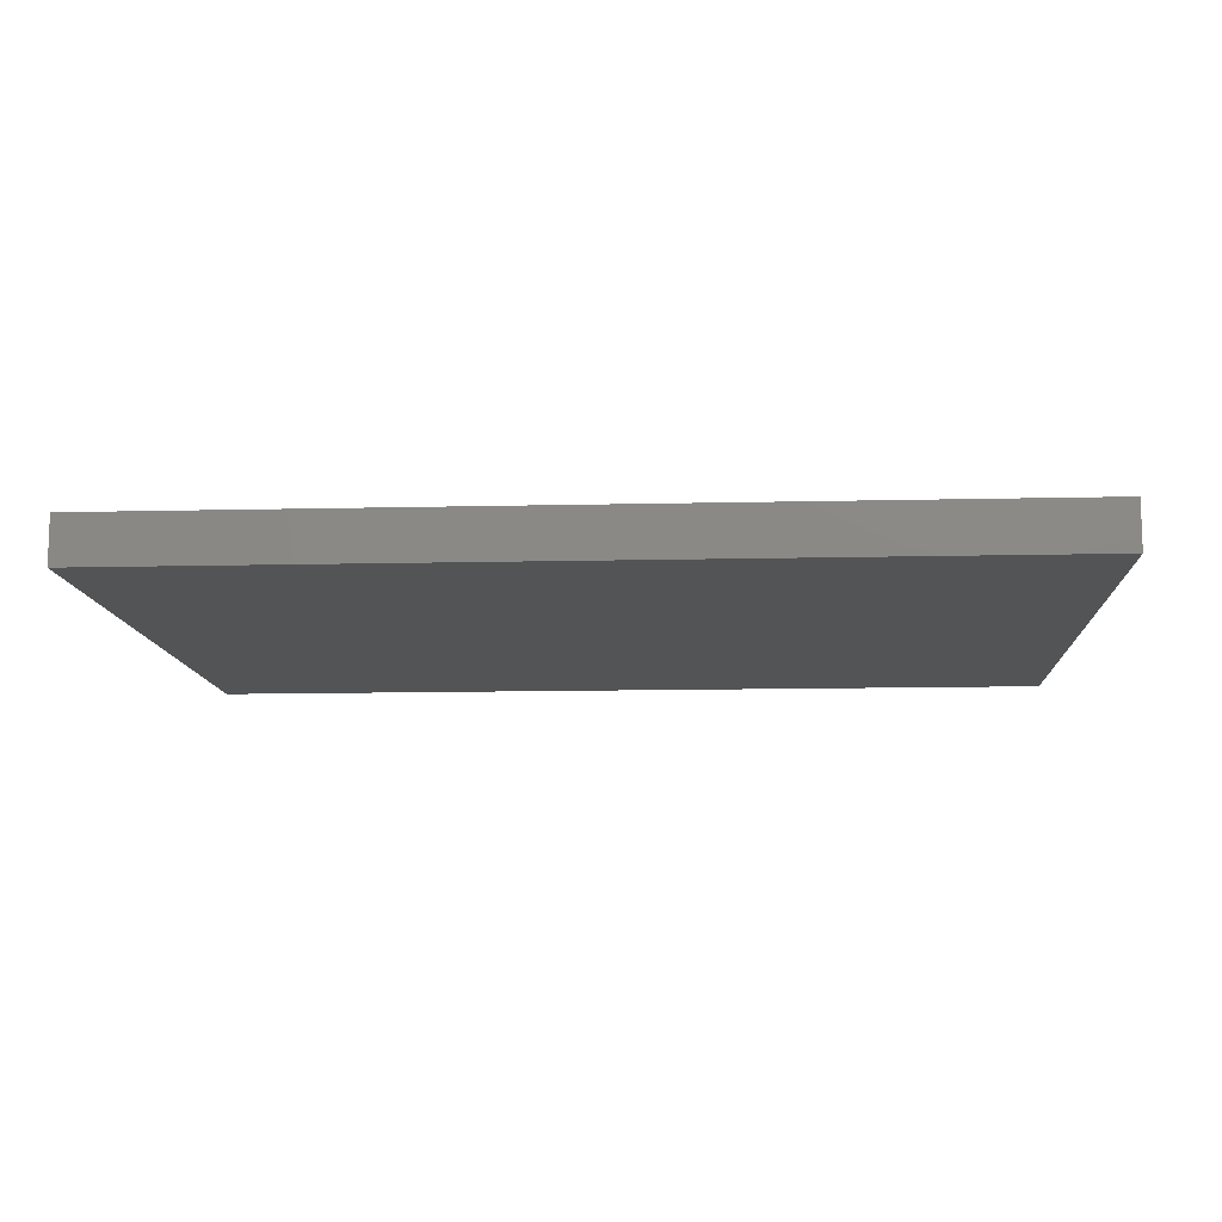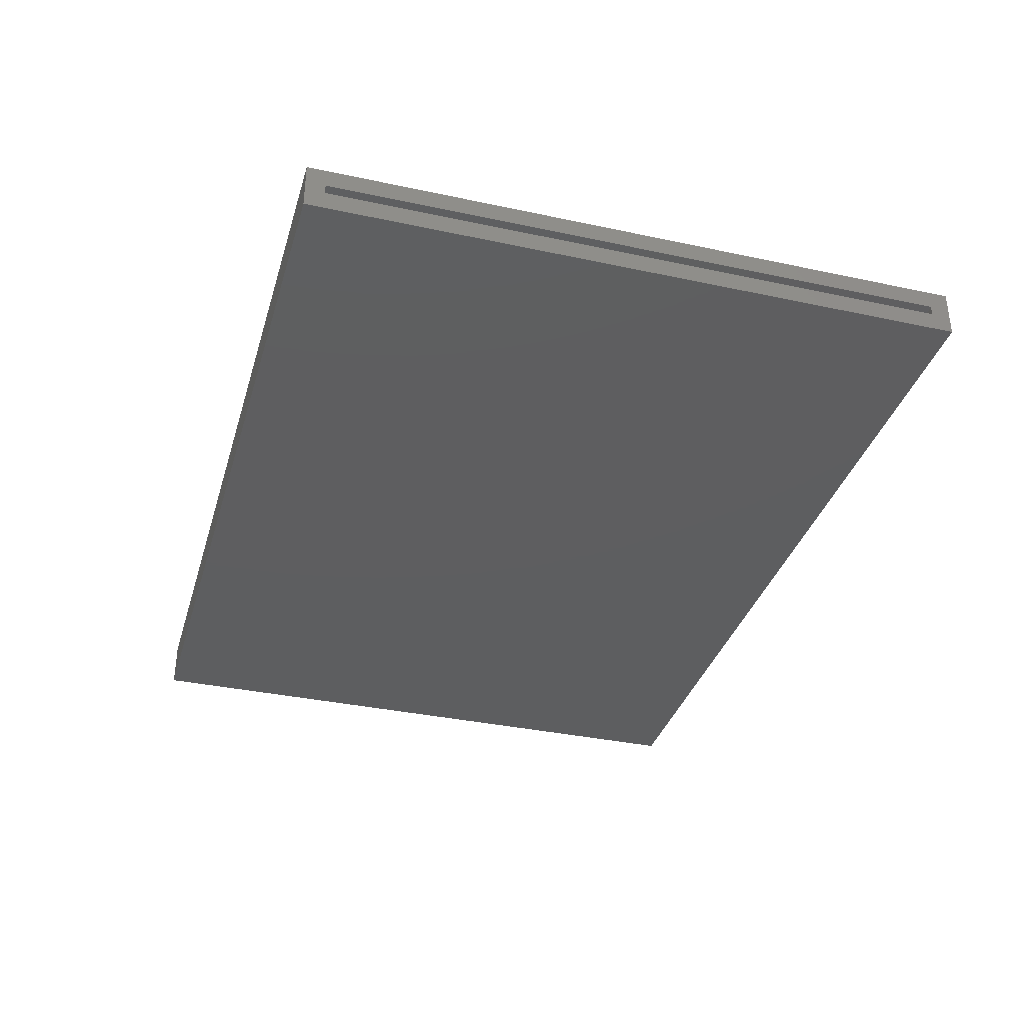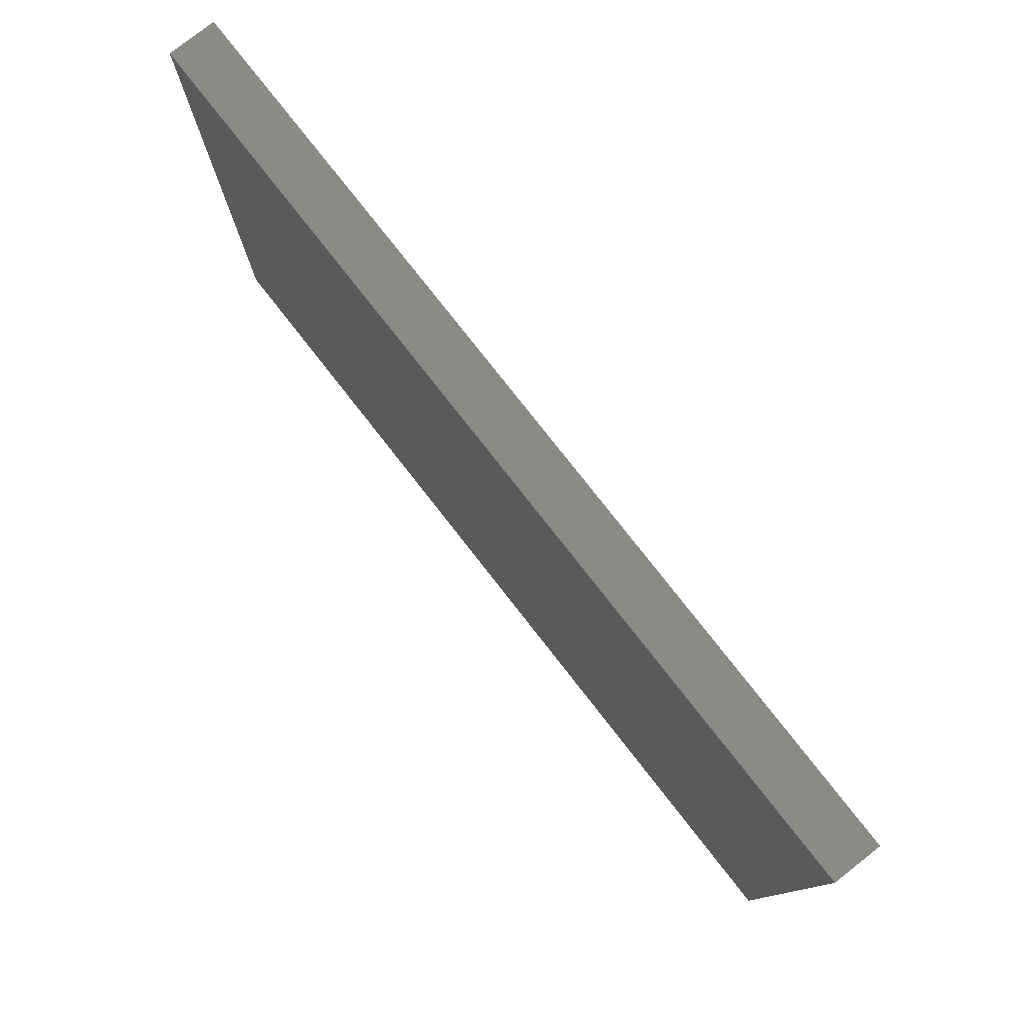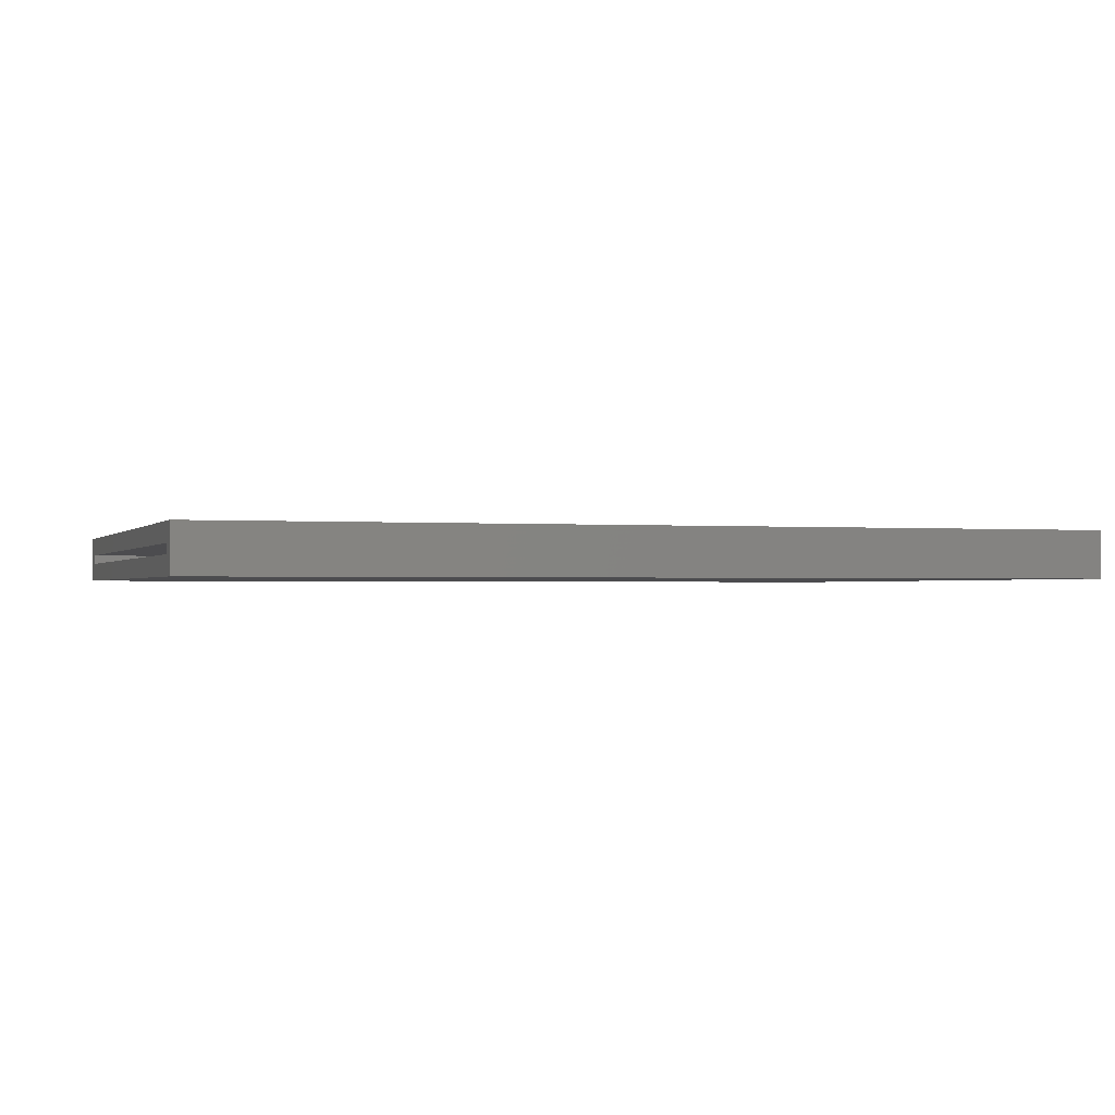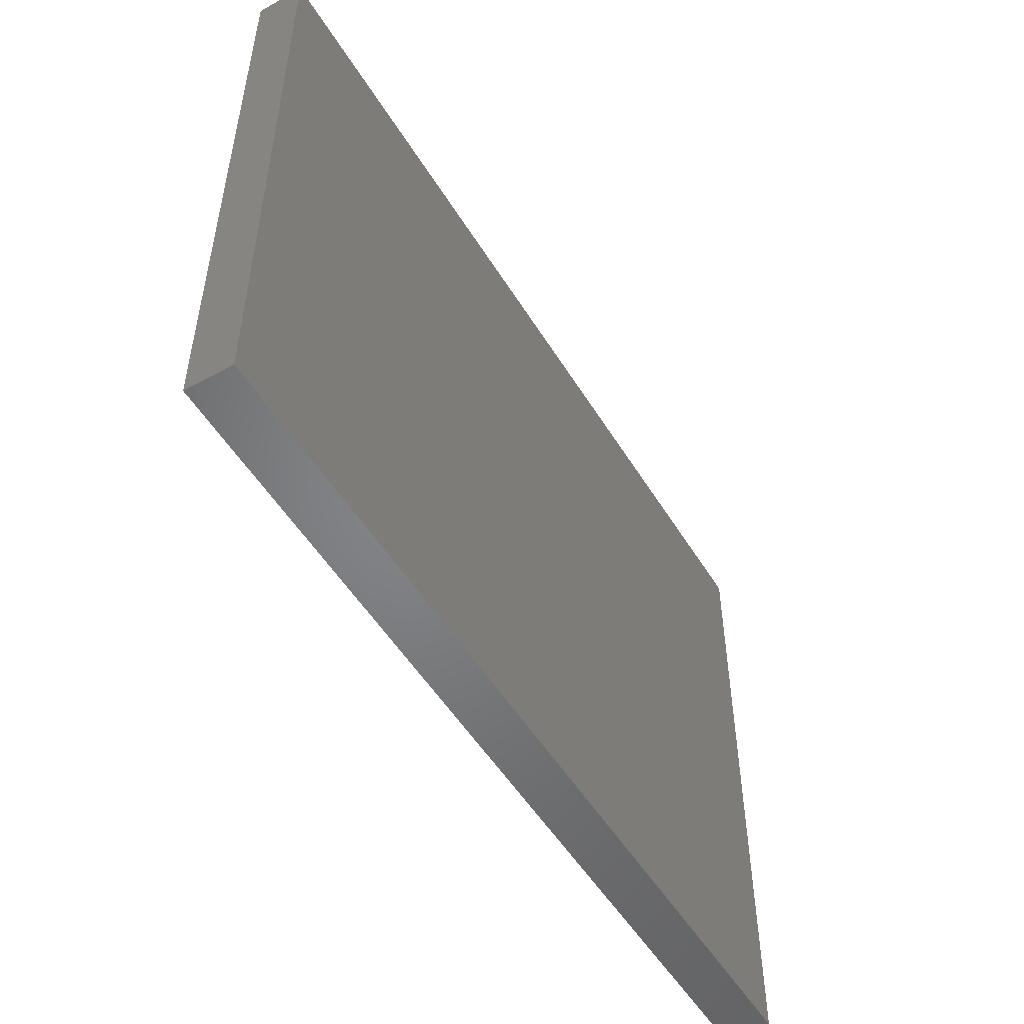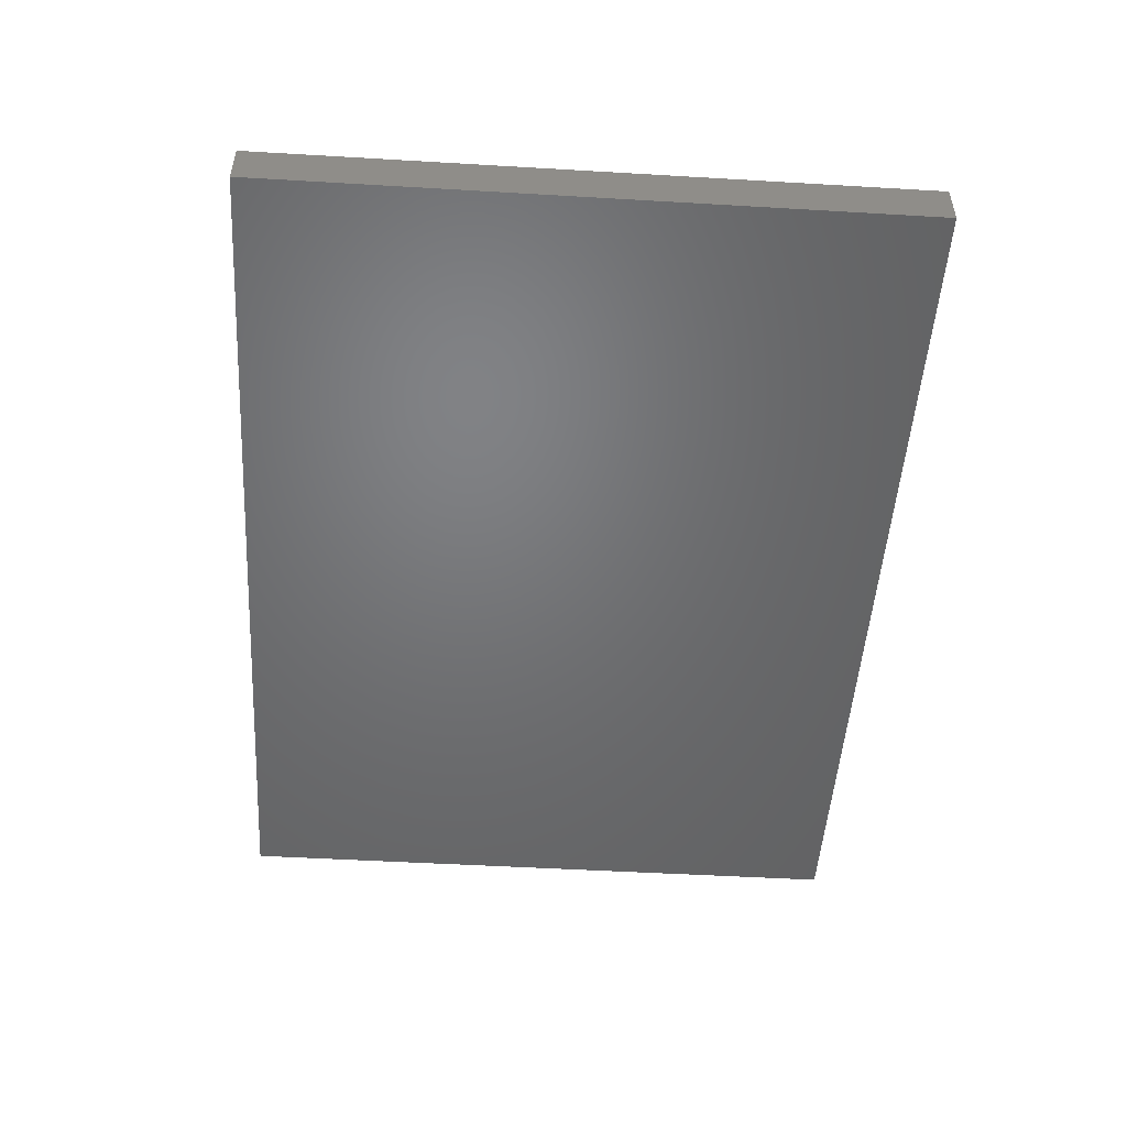
<metadata>
{"format":"stl","ext":"stl","renderer":"f3d","projection":"perspective","resolution":1024,"background":"white","views":[{"elev":-11.4,"azim":-176.6,"up":"+Z"},{"elev":-35.3,"azim":74.1,"up":"+Z"},{"elev":78.7,"azim":-128.1,"up":"+Y"},{"elev":-1.0,"azim":161.6,"up":"+Z"},{"elev":-51.7,"azim":-59.4,"up":"+Y"},{"elev":-49.9,"azim":-93.7,"up":"+Z"}]}
</metadata>
<code>
# stl→obj: 16 verts, 28 faces
v 0.75 0.5469 0.07812
v 0.75 0.5156 0.04688
v 0.75 0.5156 0.03125
v 0.75 -0.5312 0.07812
v 0.75 -0.5312 0
v 0.75 -0.5 0.03125
v 0.75 -0.5 0.04688
v 0.75 0.5469 0
v -0.7031 -0.5 0.04688
v -0.7031 -0.5 0.03125
v -0.7031 0.5156 0.04688
v -0.7031 0.5156 0.03125
v -0.7344 -0.5312 0.07812
v -0.7344 0.5469 0.07812
v -0.7344 -0.5312 0
v -0.7344 0.5469 0
f 1 2 3
f 4 5 6
f 4 6 7
f 4 7 2
f 4 2 1
f 6 5 3
f 3 5 8
f 3 8 1
f 9 7 10
f 10 7 6
f 2 11 3
f 3 11 12
f 12 10 3
f 3 10 6
f 11 2 9
f 9 2 7
f 11 9 12
f 12 9 10
f 13 4 14
f 14 4 1
f 15 16 5
f 5 16 8
f 14 16 13
f 13 16 15
f 1 8 14
f 14 8 16
f 13 15 4
f 4 15 5

</code>
